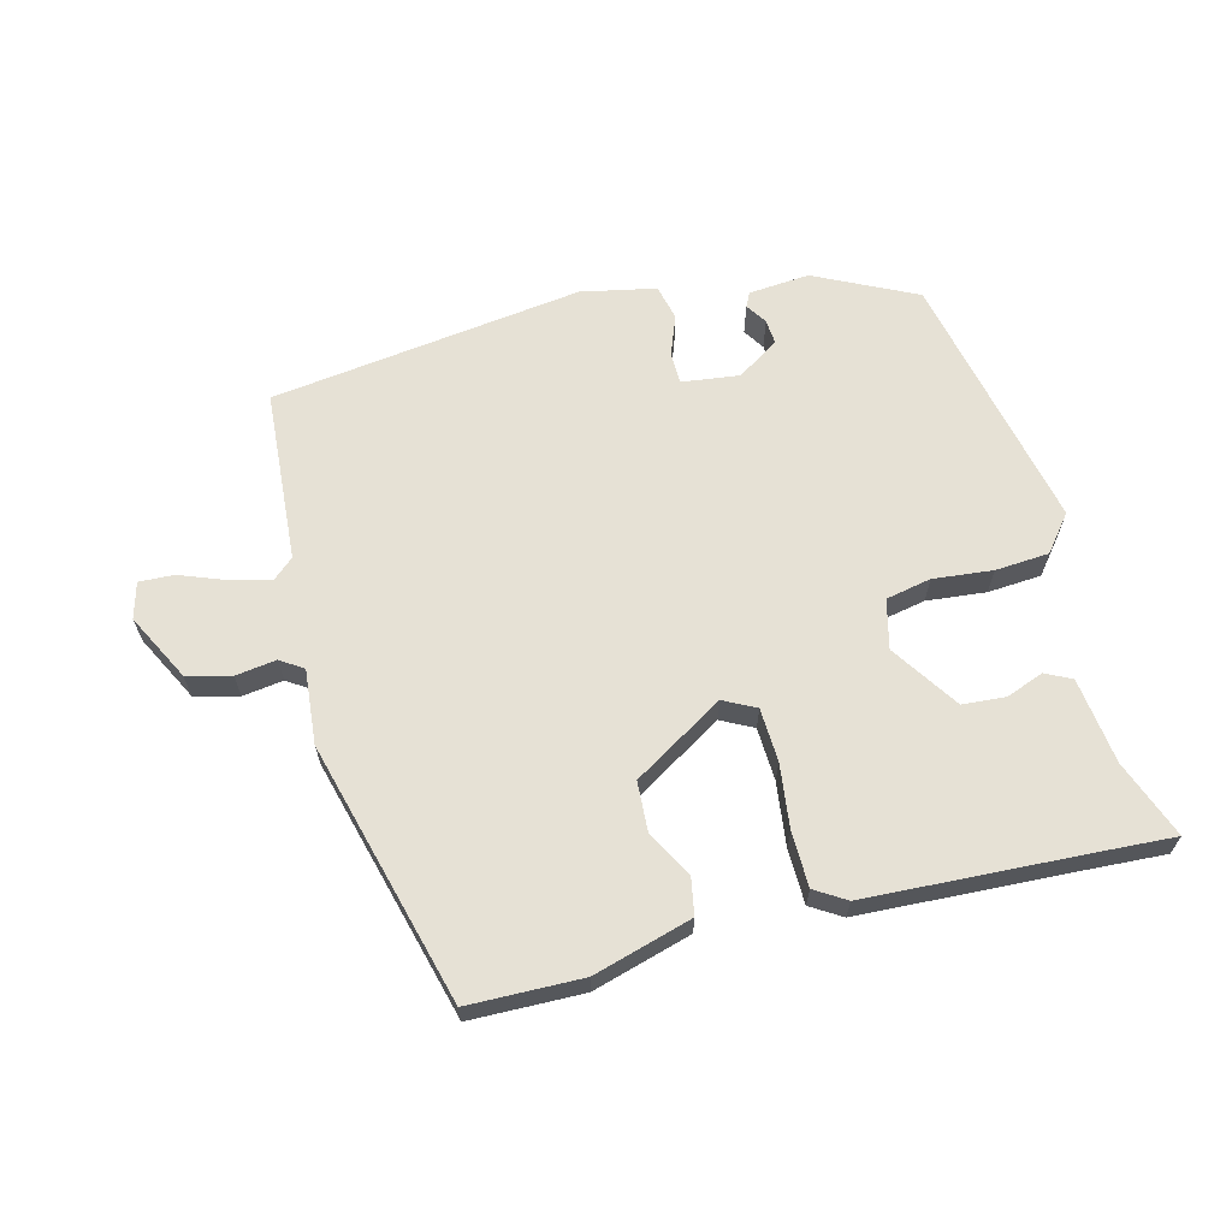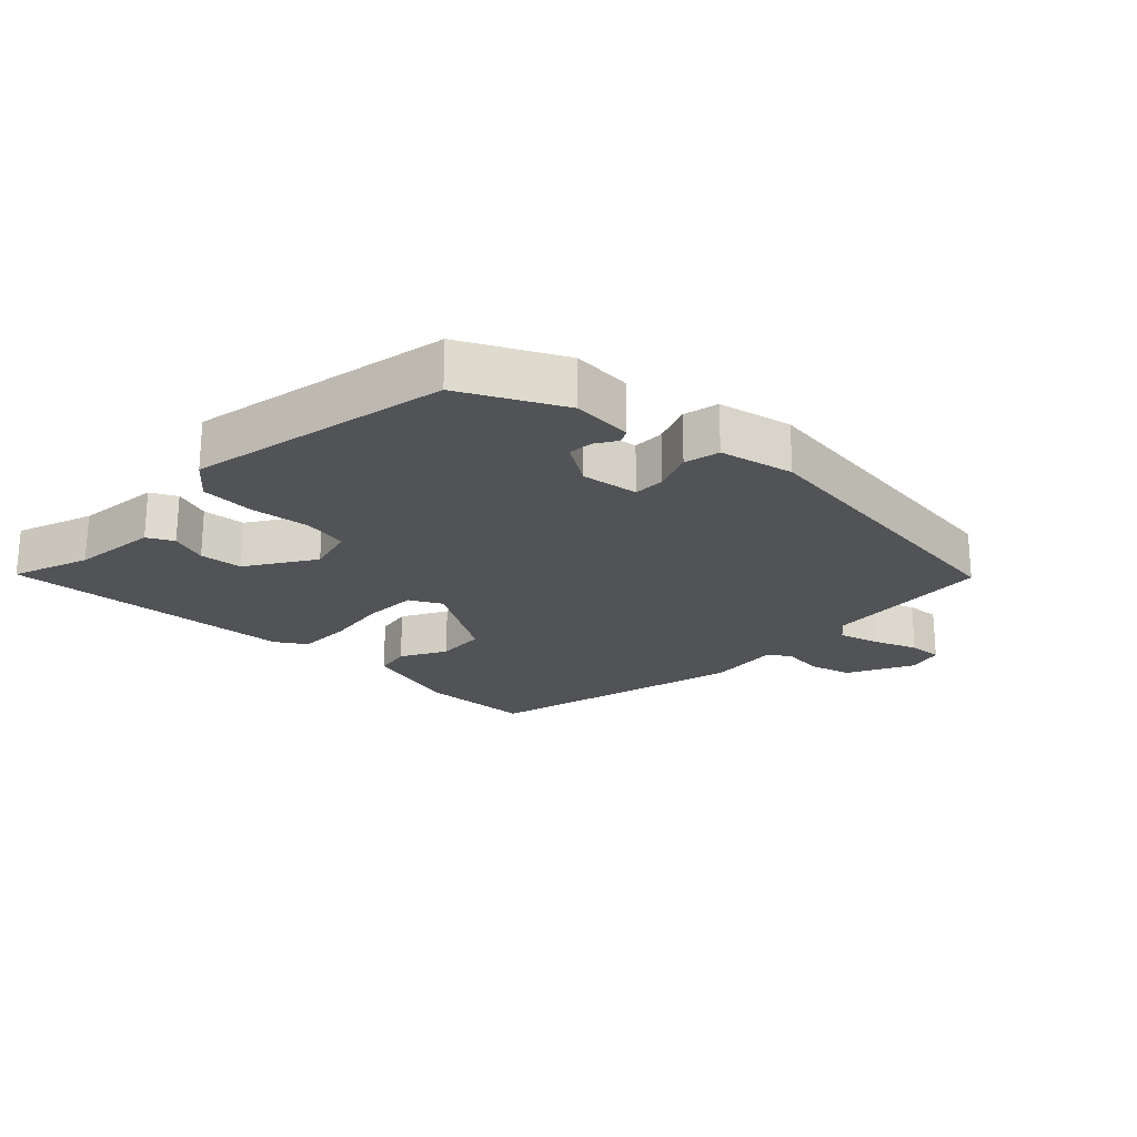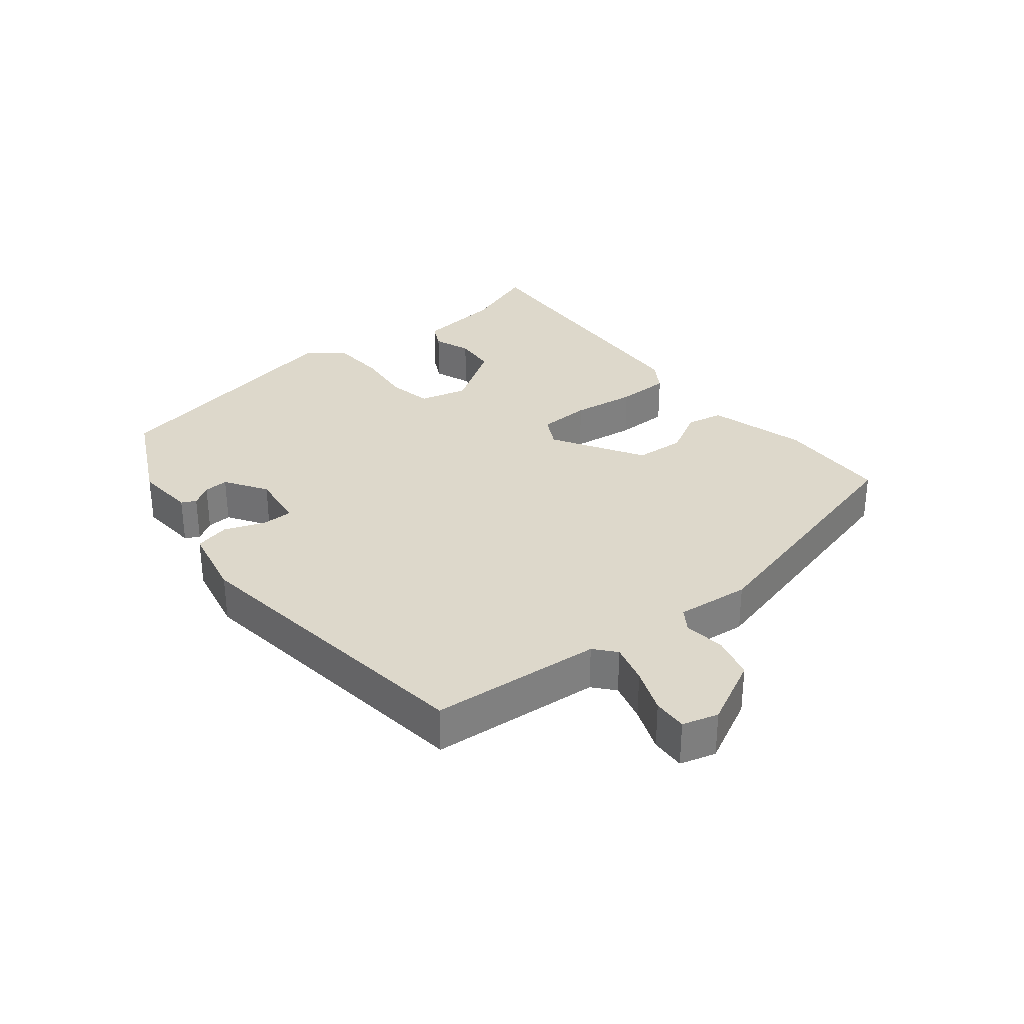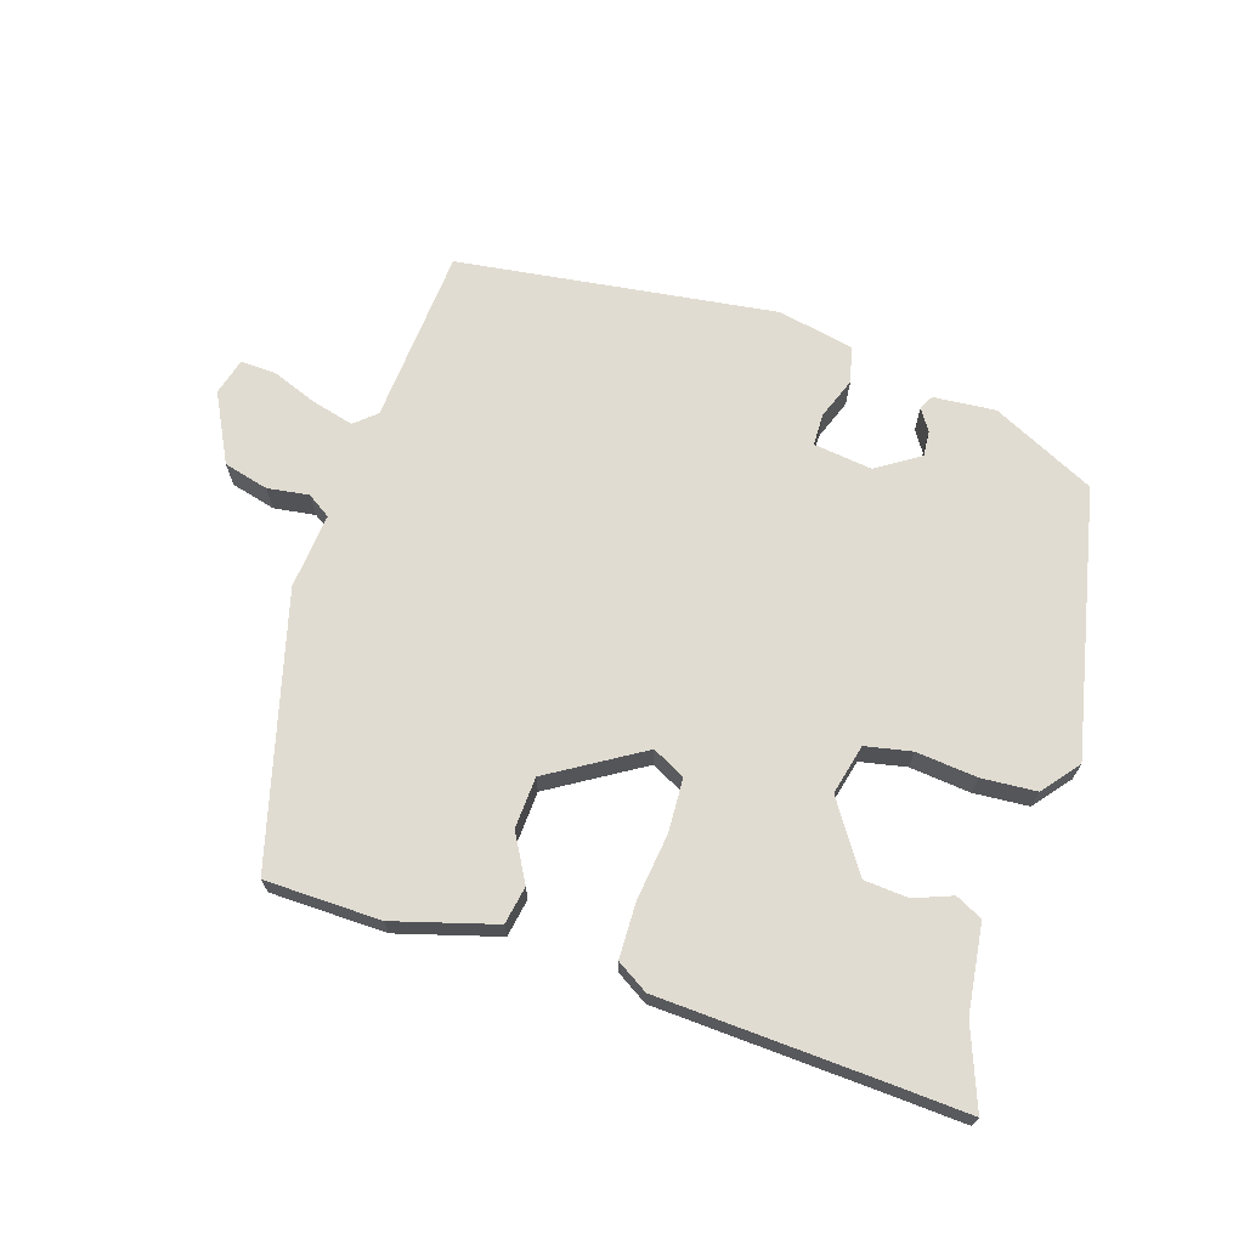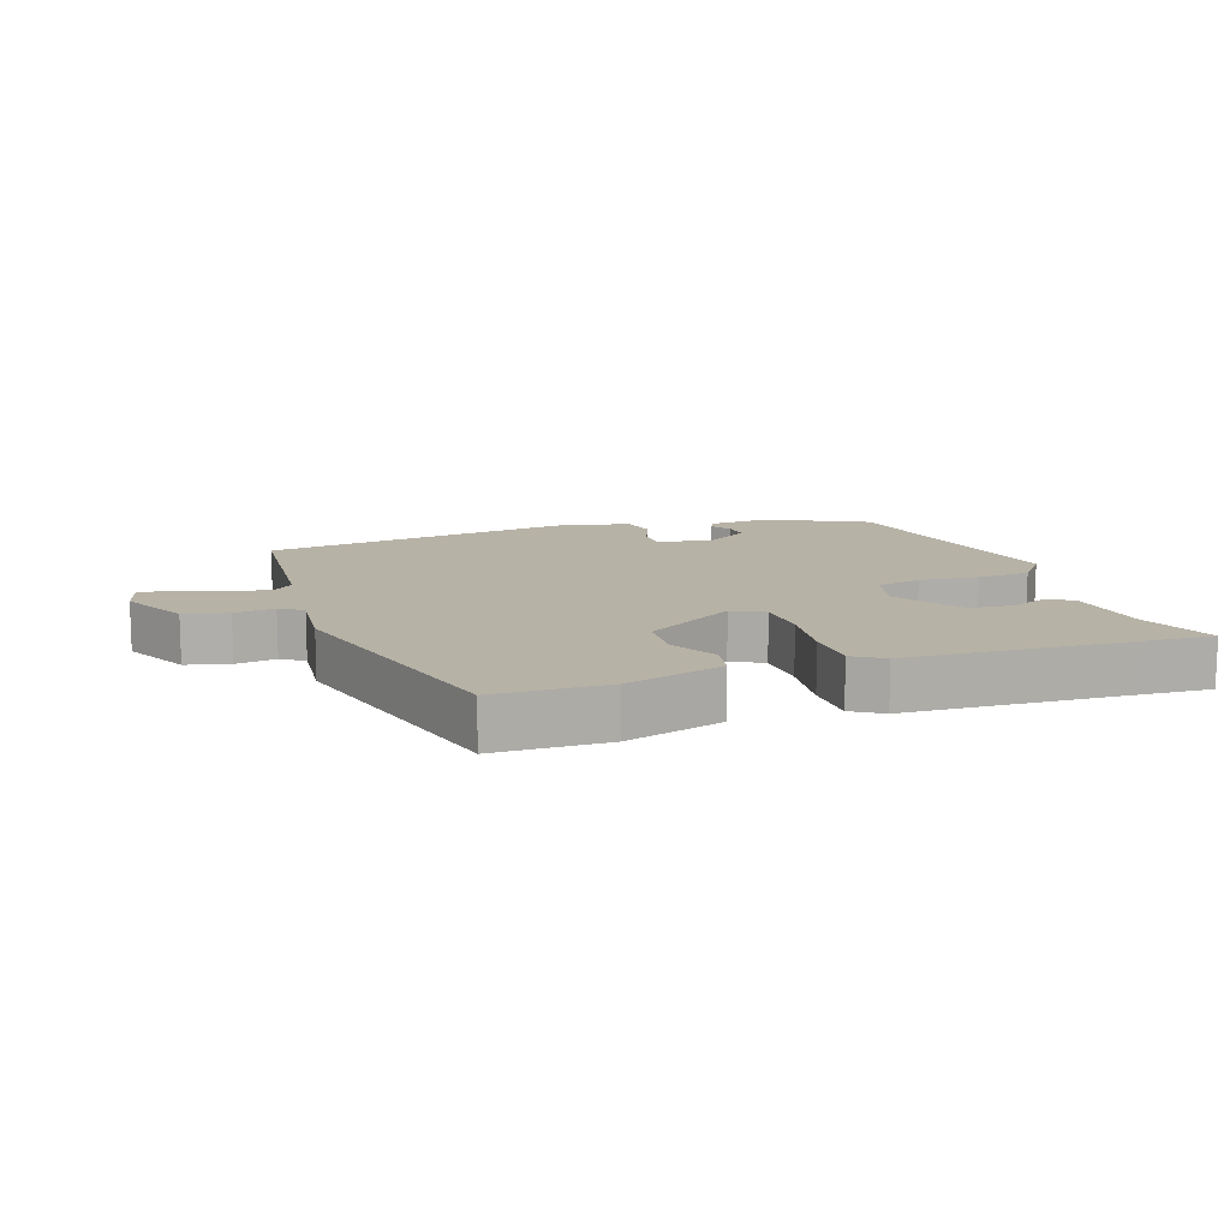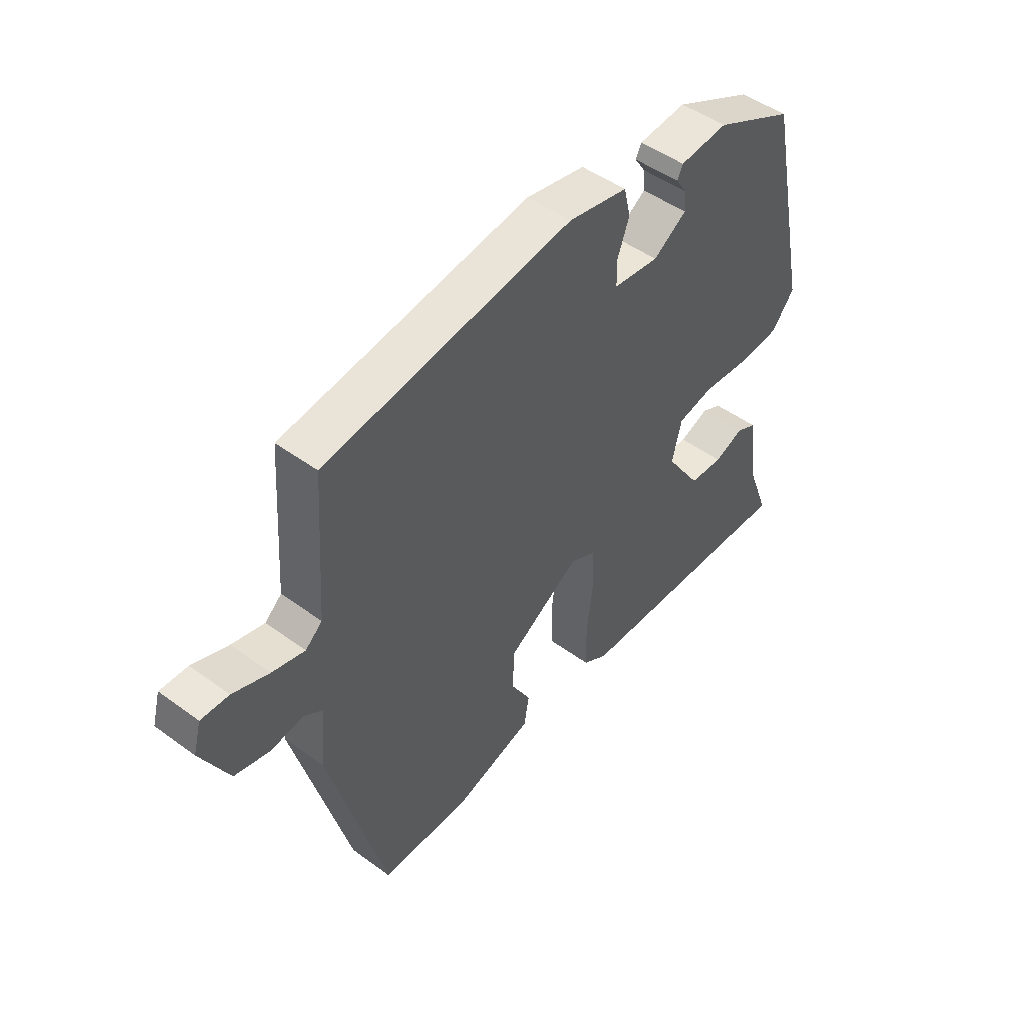
<metadata>
{"format":"obj","ext":"obj","renderer":"f3d","projection":"perspective","resolution":1024,"background":"white","views":[{"elev":64.6,"azim":165.7,"up":"+Y"},{"elev":-22.1,"azim":-43.1,"up":"+Y"},{"elev":31.5,"azim":51.8,"up":"+Y"},{"elev":69.1,"azim":-162.1,"up":"+Y"},{"elev":12.5,"azim":161.4,"up":"+Y"},{"elev":48.2,"azim":129.3,"up":"+Z"}]}
</metadata>
<code>
v -0.425 0.07 -0.496
v -0.537 0.07 -0.502
v -0.492 0.07 -0.384
v -0.475 0.07 -0.253
v -0.435 0.07 -0.233
v -0.378 0.07 -0.255
v -0.312 0.07 -0.25
v -0.244 0.07 -0.148
v -0.262 0.07 -0.073
v -0.331 0.07 -0.059
v -0.422 0.07 -0.068
v -0.504 0.07 -0.062
v -0.548 0.07 -0.007
v -0.462 0.07 0.391
v -0.308 0.07 0.466
v -0.215 0.07 0.458
v -0.204 0.07 0.436
v -0.225 0.07 0.404
v -0.228 0.07 0.366
v -0.164 0.07 0.324
v -0.076 0.07 0.335
v -0.075 0.07 0.383
v -0.098 0.07 0.445
v -0.085 0.07 0.499
v 0.029 0.07 0.522
v 0.505 0.07 0.456
v 0.523 0.07 0.193
v 0.555 0.07 0.165
v 0.617 0.07 0.181
v 0.686 0.07 0.207
v 0.739 0.07 0.209
v 0.754 0.07 0.154
v 0.701 0.07 0.052
v 0.634 0.07 0.035
v 0.572 0.07 0.044
v 0.537 0.07 0.021
v 0.547 0.07 -0.092
v 0.439 0.07 -0.492
v 0.266 0.07 -0.495
v 0.115 0.07 -0.451
v 0.105 0.07 -0.394
v 0.144 0.07 -0.325
v 0.14 0.07 -0.248
v 0.002 0.07 -0.163
v -0.047 0.07 -0.188
v -0.051 0.07 -0.269
v -0.039 0.07 -0.368
v -0.041 0.07 -0.451
v -0.088 0.07 -0.48
v -0.425 0 -0.496
v -0.537 0 -0.502
v -0.492 0 -0.384
v -0.475 0 -0.253
v -0.435 0 -0.233
v -0.378 0 -0.255
v -0.312 0 -0.25
v -0.244 0 -0.148
v -0.262 0 -0.073
v -0.331 0 -0.059
v -0.422 0 -0.068
v -0.504 0 -0.062
v -0.548 0 -0.007
v -0.462 0 0.391
v -0.308 0 0.466
v -0.215 0 0.458
v -0.204 0 0.436
v -0.225 0 0.404
v -0.228 0 0.366
v -0.164 0 0.324
v -0.076 0 0.335
v -0.075 0 0.383
v -0.098 0 0.445
v -0.085 0 0.499
v 0.029 0 0.522
v 0.505 0 0.456
v 0.523 0 0.193
v 0.555 0 0.165
v 0.617 0 0.181
v 0.686 0 0.207
v 0.739 0 0.209
v 0.754 0 0.154
v 0.701 0 0.052
v 0.634 0 0.035
v 0.572 0 0.044
v 0.537 0 0.021
v 0.547 0 -0.092
v 0.439 0 -0.492
v 0.266 0 -0.495
v 0.115 0 -0.451
v 0.105 0 -0.394
v 0.144 0 -0.325
v 0.14 0 -0.248
v 0.002 0 -0.163
v -0.047 0 -0.188
v -0.051 0 -0.269
v -0.039 0 -0.368
v -0.041 0 -0.451
v -0.088 0 -0.48
f 46 47 48 49
f 45 46 49 1
f 39 40 41 42
f 39 42 43
f 36 37 38 39
f 36 39 43
f 32 33 34 35
f 30 31 32 35
f 29 30 35 36
f 28 29 36 43
f 24 25 26 27
f 22 23 24 27
f 21 22 27 28
f 20 21 28 43
f 15 16 17 18
f 15 18 19
f 14 15 19
f 10 11 12 13
f 9 10 13 14
f 3 4 5 6
f 3 6 7
f 45 1 2 3
f 44 45 3 7
f 20 43 44
f 9 14 19 20
f 8 9 20 44
f 7 8 44
f 98 97 96 95
f 50 98 95 94
f 91 90 89 88
f 92 91 88
f 88 87 86 85
f 92 88 85
f 84 83 82 81
f 84 81 80 79
f 85 84 79 78
f 92 85 78 77
f 76 75 74 73
f 76 73 72 71
f 77 76 71 70
f 92 77 70 69
f 67 66 65 64
f 68 67 64
f 68 64 63
f 62 61 60 59
f 63 62 59 58
f 55 54 53 52
f 56 55 52
f 52 51 50 94
f 56 52 94 93
f 93 92 69
f 69 68 63 58
f 93 69 58 57
f 93 57 56
f 1 50 51 2
f 2 51 52 3
f 3 52 53 4
f 4 53 54 5
f 5 54 55 6
f 6 55 56 7
f 7 56 57 8
f 8 57 58 9
f 9 58 59 10
f 10 59 60 11
f 11 60 61 12
f 12 61 62 13
f 13 62 63 14
f 14 63 64 15
f 15 64 65 16
f 16 65 66 17
f 17 66 67 18
f 18 67 68 19
f 19 68 69 20
f 20 69 70 21
f 21 70 71 22
f 22 71 72 23
f 23 72 73 24
f 24 73 74 25
f 25 74 75 26
f 26 75 76 27
f 27 76 77 28
f 28 77 78 29
f 29 78 79 30
f 30 79 80 31
f 31 80 81 32
f 32 81 82 33
f 33 82 83 34
f 34 83 84 35
f 35 84 85 36
f 36 85 86 37
f 37 86 87 38
f 38 87 88 39
f 39 88 89 40
f 40 89 90 41
f 41 90 91 42
f 42 91 92 43
f 43 92 93 44
f 44 93 94 45
f 45 94 95 46
f 46 95 96 47
f 47 96 97 48
f 48 97 98 49
f 49 98 50 1

</code>
